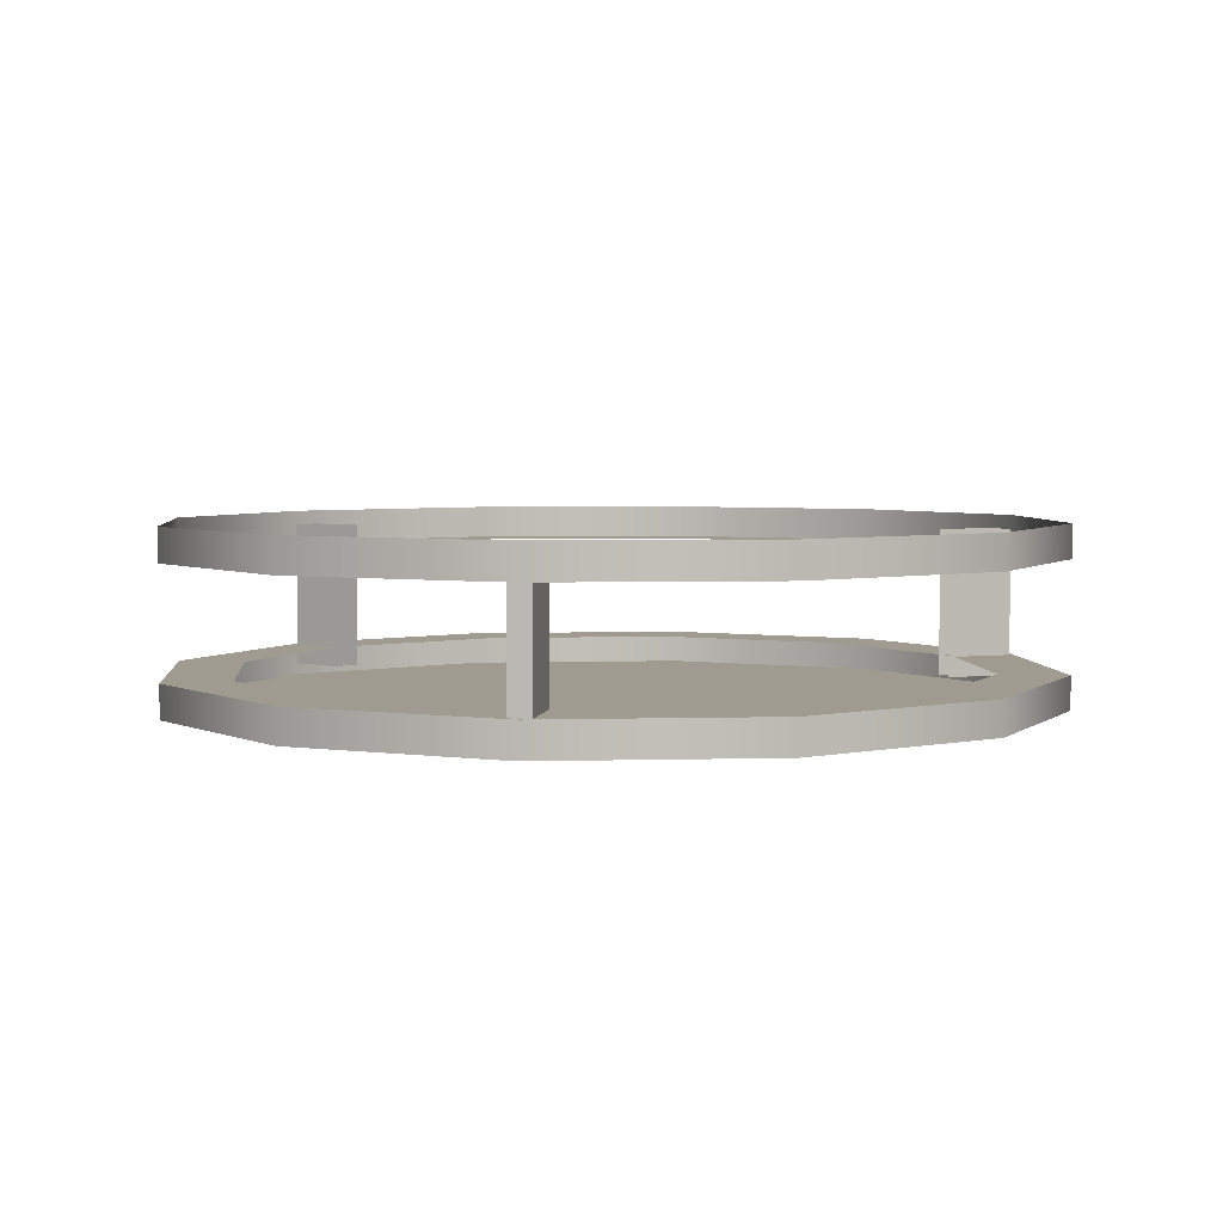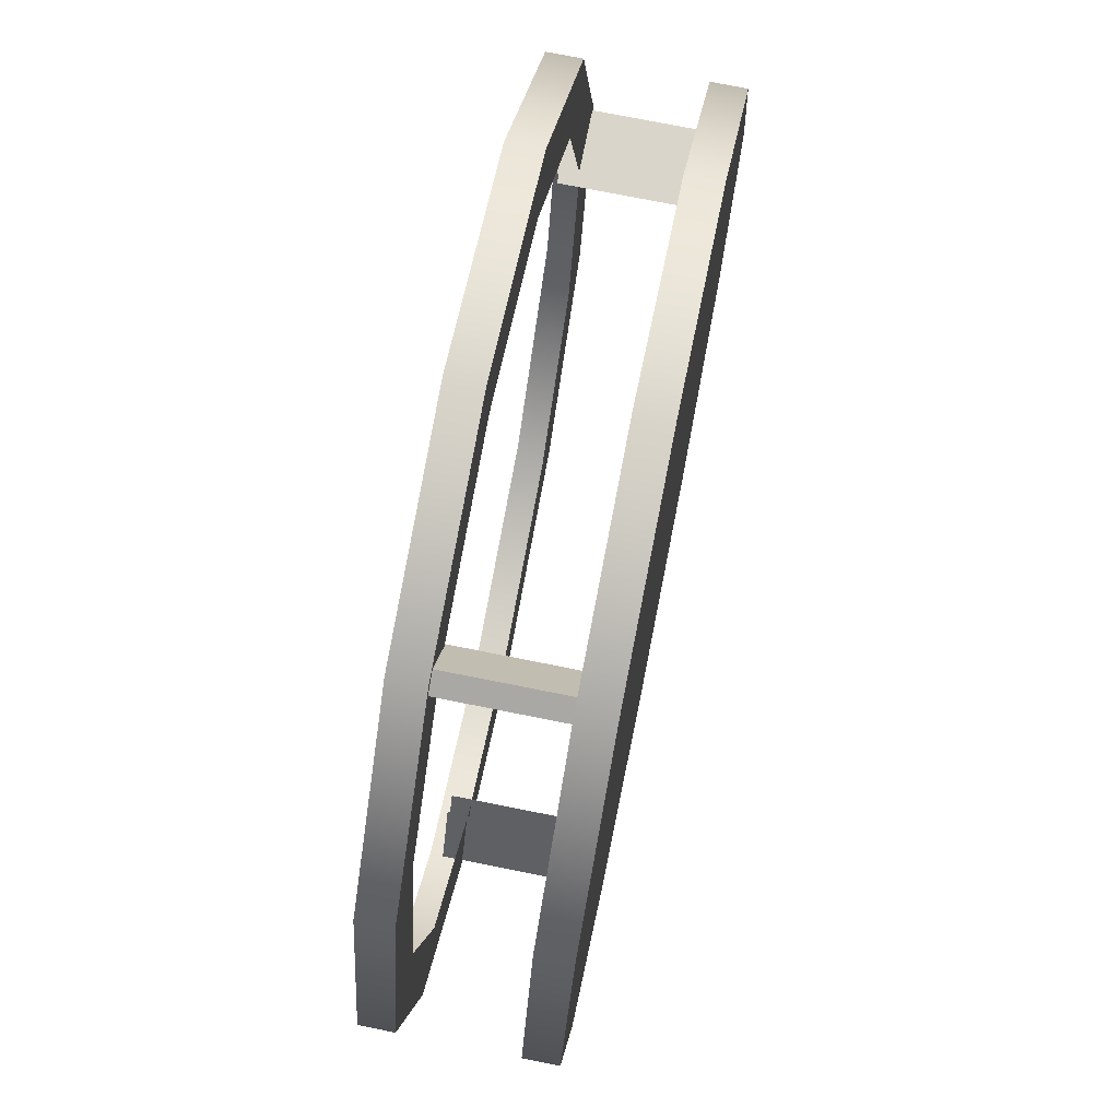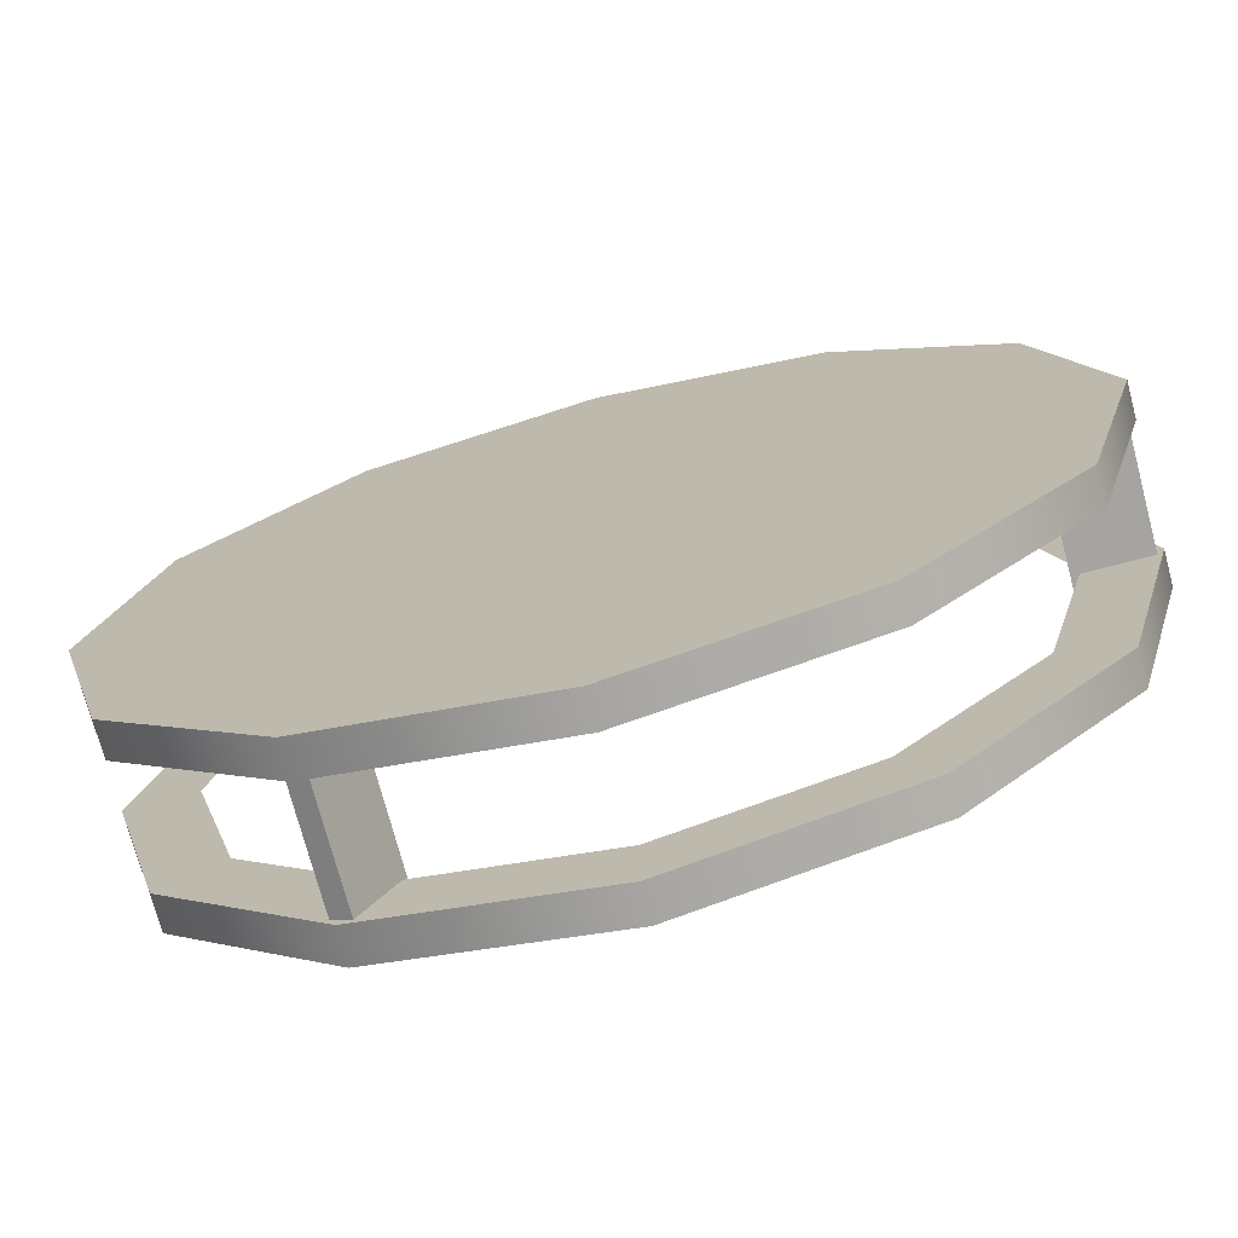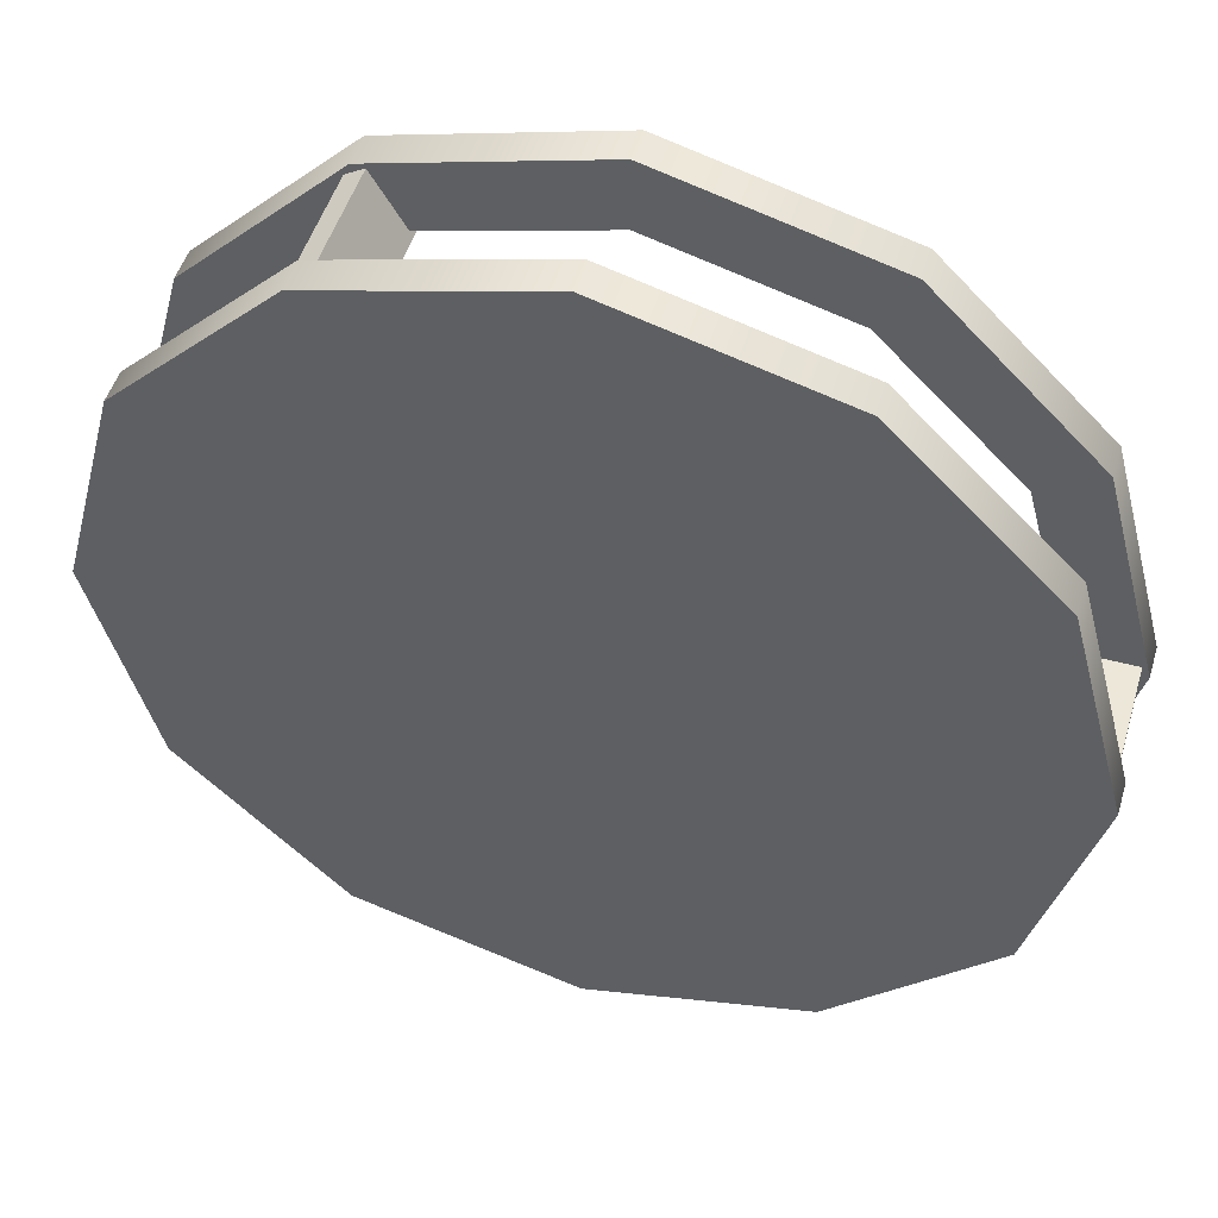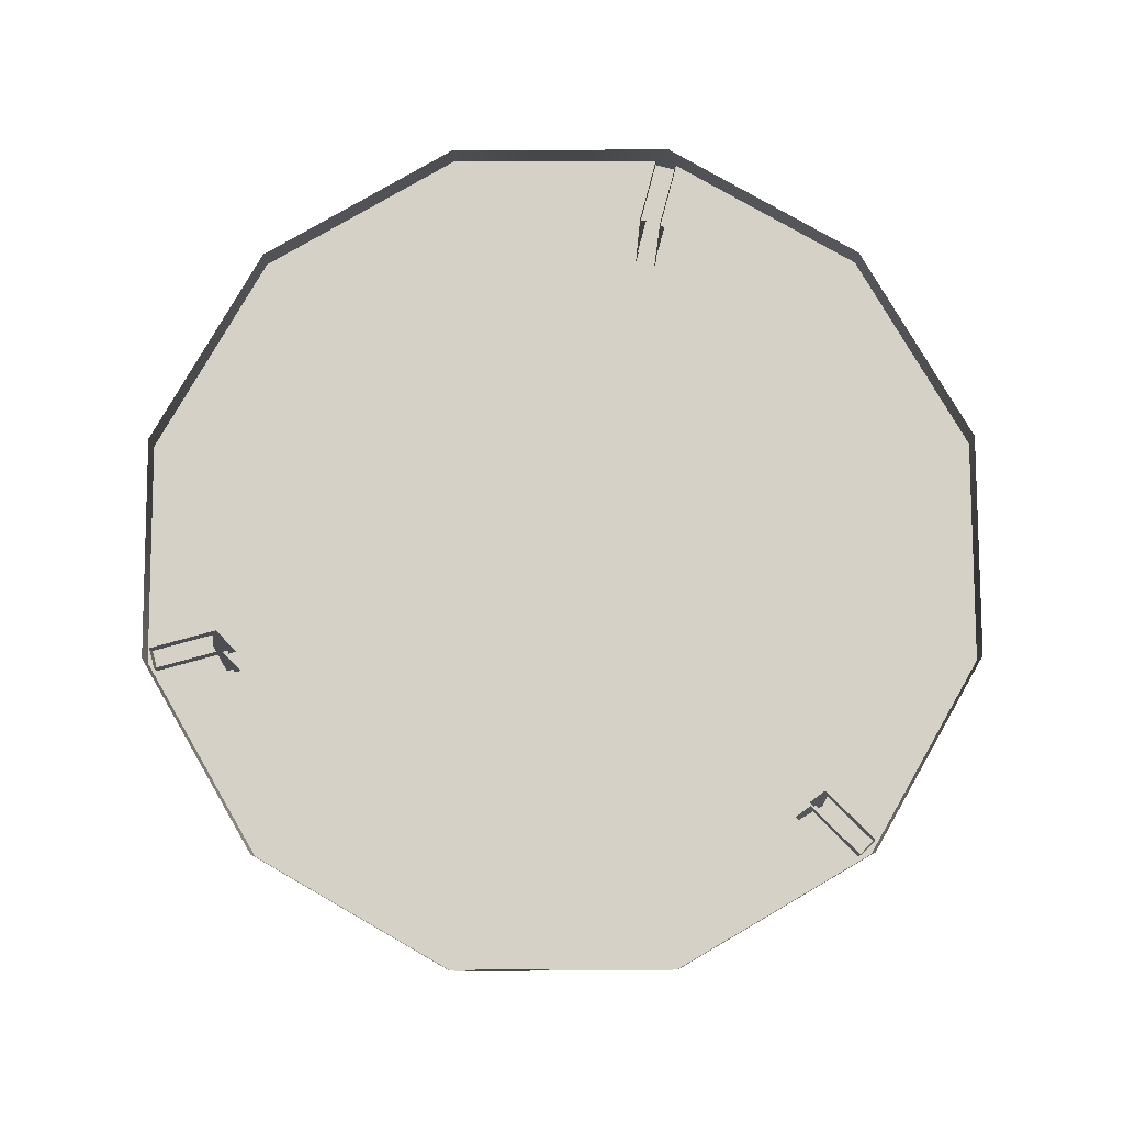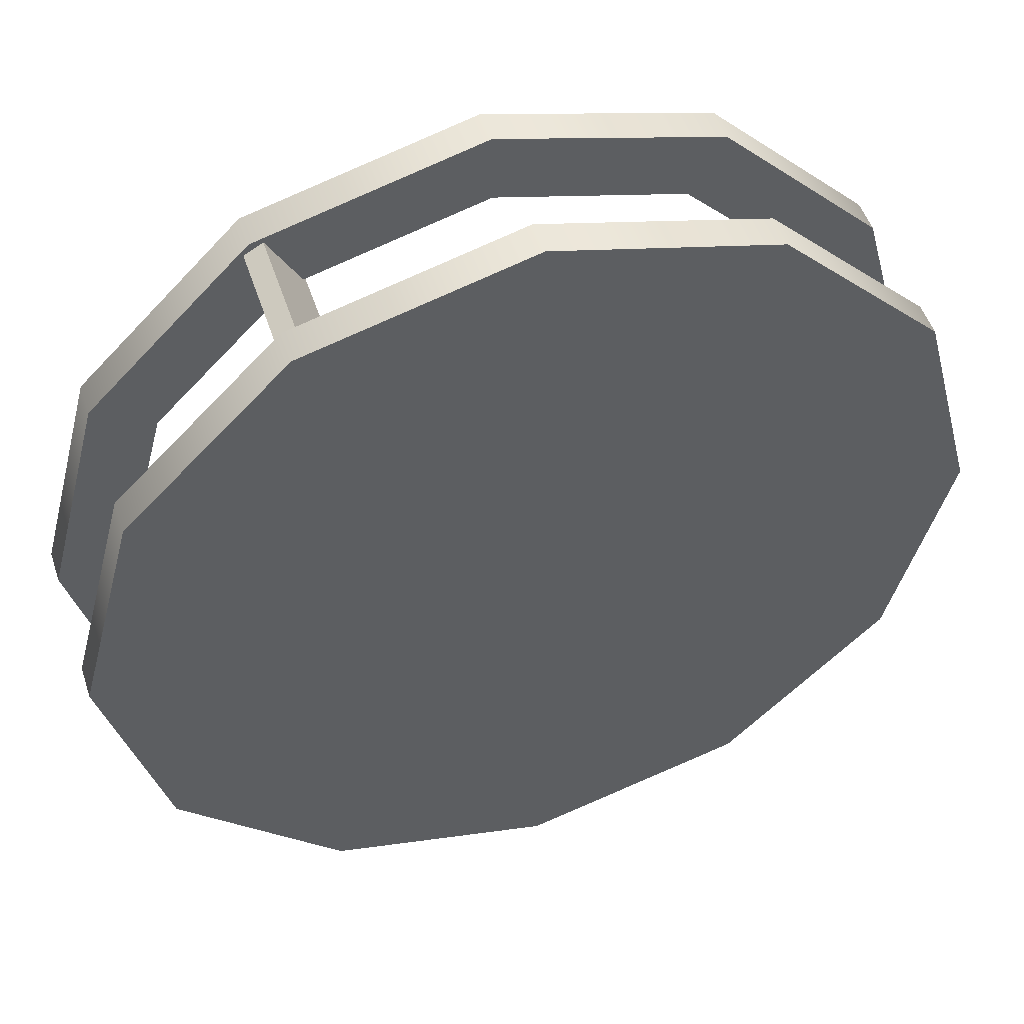
<metadata>
{"format":"obj","ext":"obj","renderer":"f3d","projection":"perspective","resolution":1024,"background":"white","views":[{"elev":4.2,"azim":-140.2,"up":"+Y"},{"elev":74.2,"azim":-78.7,"up":"+Z"},{"elev":-73.3,"azim":14.8,"up":"+Z"},{"elev":49.7,"azim":16.6,"up":"+Z"},{"elev":79.5,"azim":-75.2,"up":"+Y"},{"elev":50.6,"azim":-18.1,"up":"+Z"}]}
</metadata>
<code>
v -7.55 -7.213 -14.02
v -9.079 -7.213 -16.67
v -7.55 -0.6016 -14.02
v -9.079 -0.6016 -16.67
v -8.364 -0.6016 -13.55
v -9.894 -0.6016 -16.2
v -8.364 -7.213 -13.55
v -9.894 -7.213 -16.2
v 15.91 -7.213 0.4702
v 18.97 -7.213 0.4702
v 15.91 -0.6016 0.4702
v 18.97 -0.6016 0.4702
v 15.91 -0.6016 -0.4702
v 18.97 -0.6016 -0.4702
v 15.91 -7.213 -0.4702
v 18.97 -7.213 -0.4702
v -8.364 -7.213 13.55
v -9.894 -7.213 16.2
v -8.364 -0.6016 13.55
v -9.894 -0.6016 16.2
v -7.55 -0.6016 14.02
v -9.079 -0.6016 16.67
v -7.55 -7.213 14.02
v -9.079 -7.213 16.67
v 16.72 -7.775 -9.654
v 9.654 -7.775 -16.72
v 0 -7.775 -19.31
v -9.654 -7.775 -16.72
v -16.72 -7.775 -9.654
v -19.31 -7.775 0
v -16.72 -7.775 9.654
v -9.654 -7.775 16.72
v 0 -7.775 19.31
v 9.654 -7.775 16.72
v 16.72 -7.775 9.654
v 19.31 -7.775 0
v 16.72 1e-06 -9.654
v 9.654 1e-06 -16.72
v 0 1e-06 -19.31
v -9.654 1e-06 -16.72
v -16.72 1e-06 -9.654
v -19.31 1e-06 0
v -16.72 1e-06 9.654
v -9.654 1e-06 16.72
v 0 1e-06 19.31
v 9.654 1e-06 16.72
v 16.72 1e-06 9.654
v 19.31 1e-06 0
v 0 -7.775 0
v 16.72 -6.3 -9.654
v 9.654 -6.3 -16.72
v 9.654 -1.475 -16.72
v 16.72 -1.475 -9.654
v 0 -6.3 -19.31
v 0 -1.475 -19.31
v -9.654 -6.3 -16.72
v -9.654 -1.475 -16.72
v -16.72 -6.3 -9.654
v -16.72 -1.475 -9.654
v -19.31 -6.3 0
v -19.31 -1.475 0
v -16.72 -6.3 9.654
v -16.72 -1.475 9.654
v -9.654 -6.3 16.72
v -9.654 -1.475 16.72
v 0 -6.3 19.31
v 0 -1.475 19.31
v 9.654 -6.3 16.72
v 9.654 -1.475 16.72
v 16.72 -6.3 9.654
v 16.72 -1.475 9.654
v 19.31 -6.3 0
v 19.31 -1.475 0
v 14.12 -6.3 -8.152
v 8.152 -6.3 -14.12
v 8.152 -1.475 -14.12
v 14.12 -1.475 -8.152
v 0 -6.3 -16.3
v 0 -1.475 -16.3
v -8.152 -6.3 -14.12
v -8.152 -1.475 -14.12
v -14.12 -6.3 -8.152
v -14.12 -1.475 -8.152
v -16.3 -6.3 0
v -16.3 -1.475 0
v -14.12 -6.3 8.152
v -14.12 -1.475 8.152
v -8.152 -6.3 14.12
v -8.152 -1.475 14.12
v 0 -6.3 16.3
v 0 -1.475 16.3
v 8.152 -6.3 14.12
v 8.152 -1.475 14.12
v 14.12 -6.3 8.152
v 14.12 -1.475 8.152
v 16.3 -6.3 0
v 16.3 -1.475 0
f 1 2 4 3
f 5 6 8 7
f 2 8 6 4
f 9 10 12 11
f 13 14 16 15
f 10 16 14 12
f 17 18 20 19
f 21 22 24 23
f 18 24 22 20
f 26 25 49
f 27 26 49
f 28 27 49
f 29 28 49
f 30 29 49
f 31 30 49
f 32 31 49
f 33 32 49
f 34 33 49
f 35 34 49
f 36 35 49
f 25 36 49
f 25 26 51 50
f 38 37 53 52
f 26 27 54 51
f 39 38 52 55
f 27 28 56 54
f 40 39 55 57
f 28 29 58 56
f 41 40 57 59
f 29 30 60 58
f 42 41 59 61
f 30 31 62 60
f 43 42 61 63
f 31 32 64 62
f 44 43 63 65
f 32 33 66 64
f 45 44 65 67
f 33 34 68 66
f 46 45 67 69
f 34 35 70 68
f 47 46 69 71
f 35 36 72 70
f 48 47 71 73
f 36 25 50 72
f 37 48 73 53
f 50 51 75 74
f 52 53 77 76
f 51 54 78 75
f 55 52 76 79
f 54 56 80 78
f 57 55 79 81
f 56 58 82 80
f 59 57 81 83
f 58 60 84 82
f 61 59 83 85
f 60 62 86 84
f 63 61 85 87
f 62 64 88 86
f 65 63 87 89
f 64 66 90 88
f 67 65 89 91
f 66 68 92 90
f 69 67 91 93
f 68 70 94 92
f 71 69 93 95
f 70 72 96 94
f 73 71 95 97
f 72 50 74 96
f 53 73 97 77

</code>
